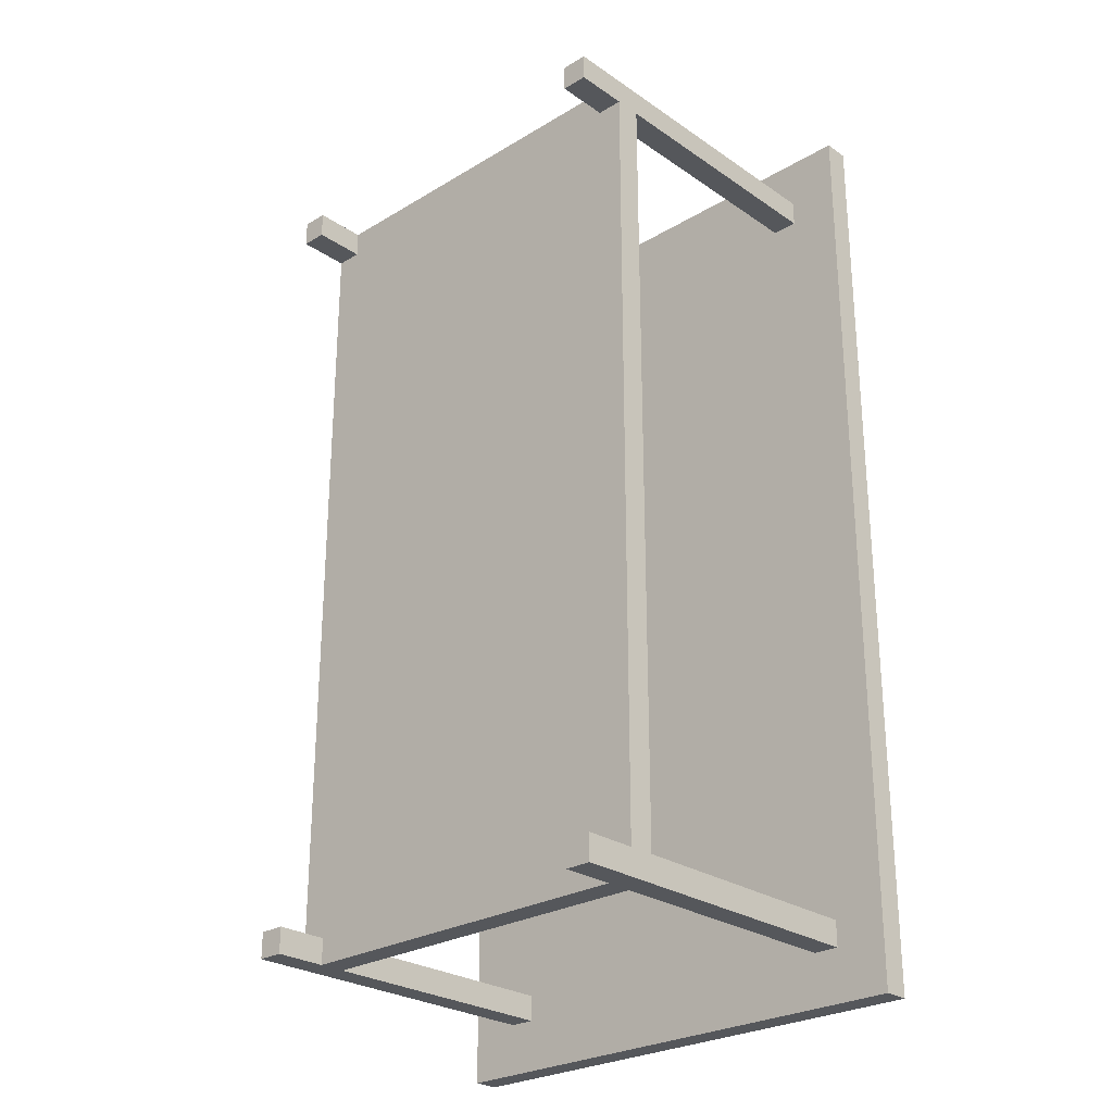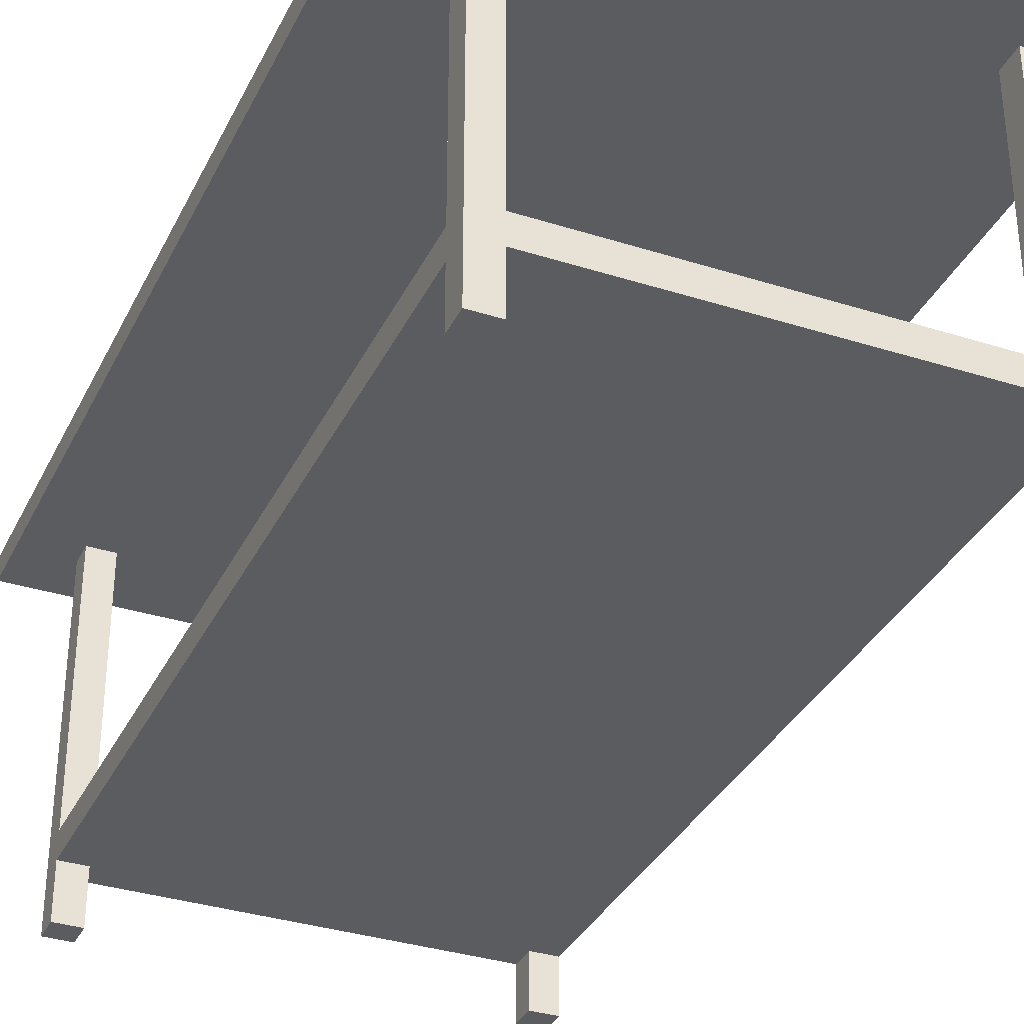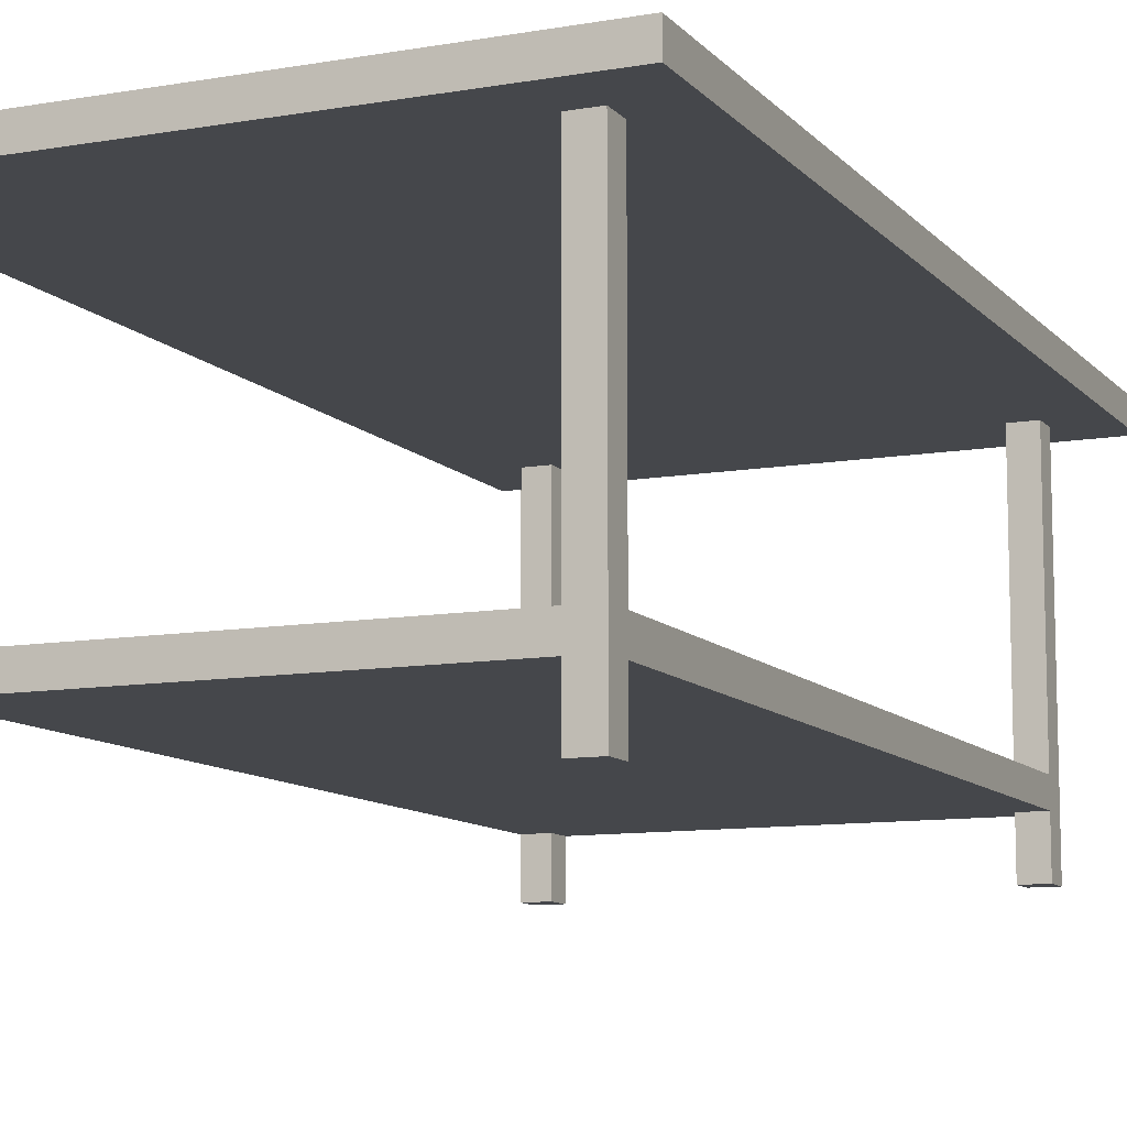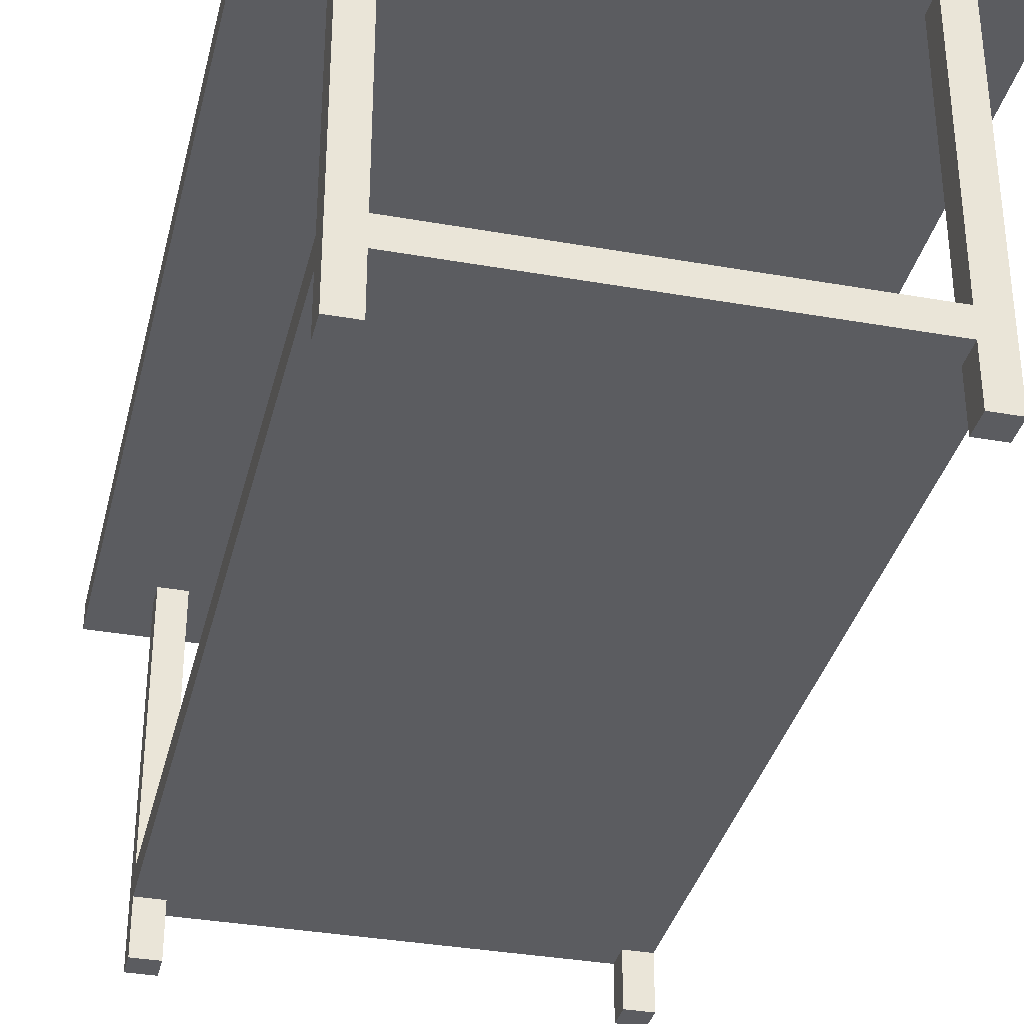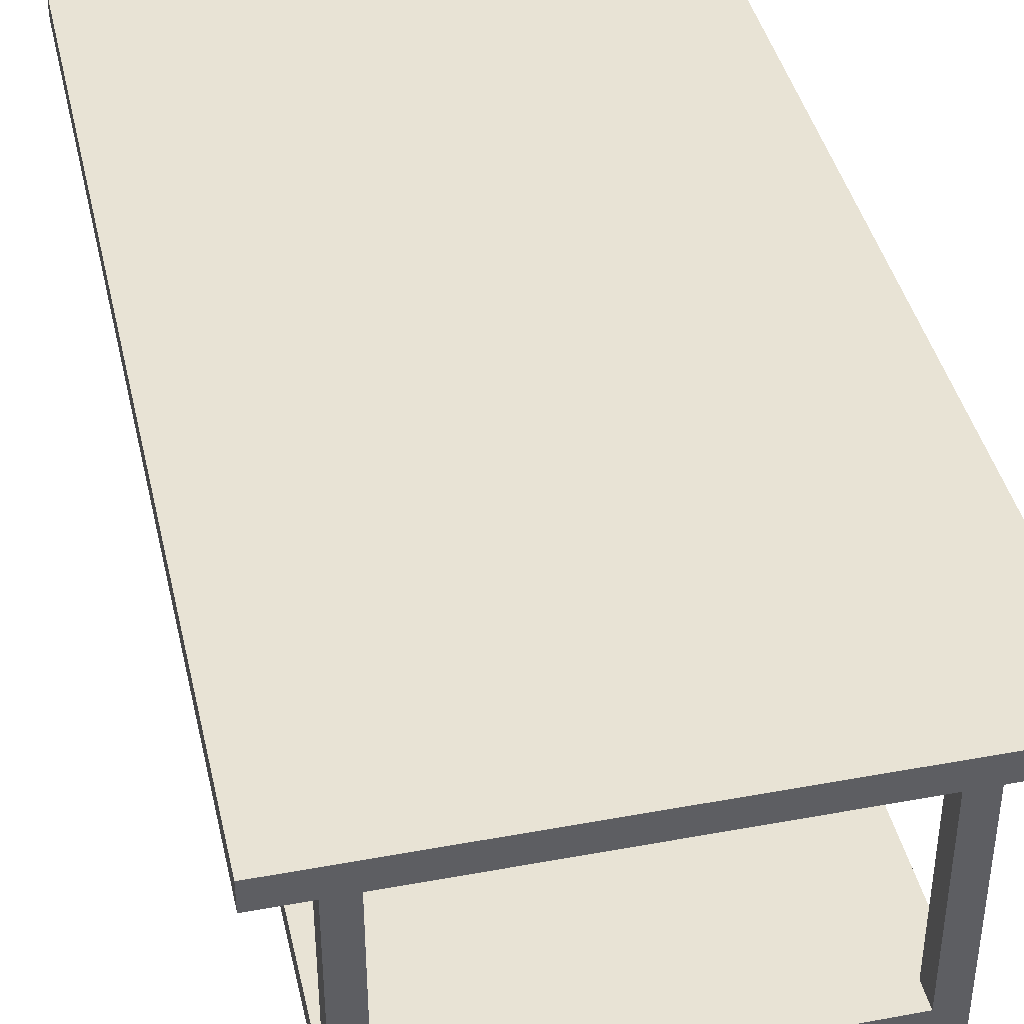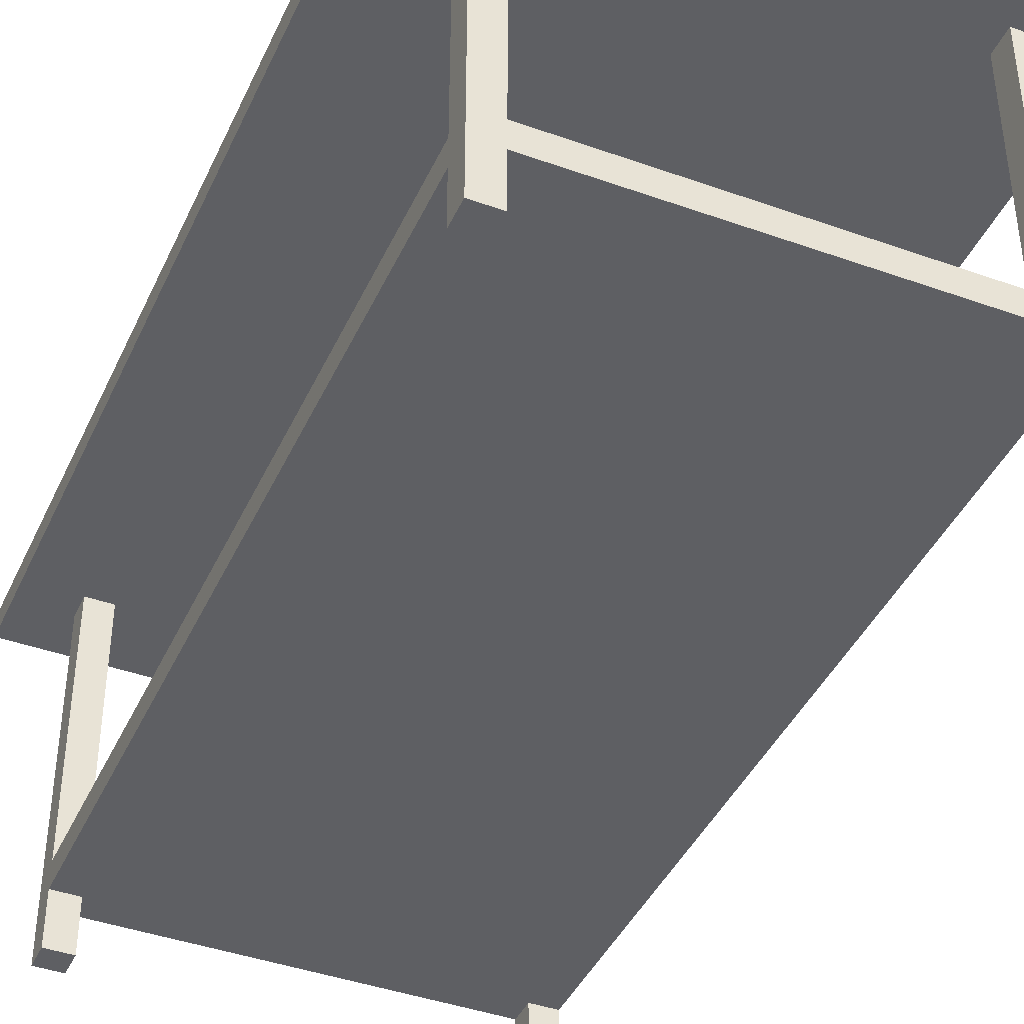
<metadata>
{"format":"obj","ext":"obj","renderer":"f3d","projection":"perspective","resolution":1024,"background":"white","views":[{"elev":-26.5,"azim":43.2,"up":"+Z"},{"elev":-34.4,"azim":-23.2,"up":"+Y"},{"elev":-10.3,"azim":-156.2,"up":"+Y"},{"elev":-34.9,"azim":-13.3,"up":"+Y"},{"elev":41.1,"azim":-12.7,"up":"+Y"},{"elev":-41.9,"azim":156.7,"up":"+Y"}]}
</metadata>
<code>
g Menu Scene 03-11
v -10 13 18
v -10 13 -18
v -10 14 18
v -10 14 -18
v -8 0 16
v -8 0 15
v -8 0 -15
v -8 0 -16
v -8 2 15
v -8 2 -15
v -8 3 15
v -8 3 -15
v -8 13 16
v -8 13 15
v -8 13 -15
v -8 13 -16
v 7 0 16
v 7 0 15
v 7 0 -15
v 7 0 -16
v 7 2 16
v 7 2 15
v 7 2 -15
v 7 2 -16
v 7 3 16
v 7 3 15
v 7 3 -15
v 7 3 -16
v 7 13 16
v 7 13 15
v 7 13 -15
v 7 13 -16
v -7 0 16
v -7 0 15
v -7 0 -15
v -7 0 -16
v -7 2 16
v -7 2 15
v -7 2 -15
v -7 2 -16
v -7 3 16
v -7 3 15
v -7 3 -15
v -7 3 -16
v -7 13 16
v -7 13 15
v -7 13 -15
v -7 13 -16
v 8 0 16
v 8 0 15
v 8 0 -15
v 8 0 -16
v 8 2 15
v 8 2 -15
v 8 3 15
v 8 3 -15
v 8 13 16
v 8 13 15
v 8 13 -15
v 8 13 -16
v 10 13 18
v 10 13 -18
v 10 14 18
v 10 14 -18
v -10 13 18
v -10 14 18
v 10 13 18
v 10 14 18
v -8 0 16
v -8 13 16
v -7 0 16
v -7 2 16
v -7 3 16
v -7 13 16
v 7 0 16
v 7 2 16
v 7 3 16
v 7 13 16
v 8 0 16
v 8 13 16
v -8 0 -15
v -8 2 -15
v -8 3 -15
v -8 13 -15
v -7 0 -15
v -7 2 -15
v -7 3 -15
v -7 13 -15
v 7 0 -15
v 7 2 -15
v 7 3 -15
v 7 13 -15
v 8 0 -15
v 8 2 -15
v 8 3 -15
v 8 13 -15
v -8 0 15
v -8 2 15
v -8 3 15
v -8 13 15
v -7 0 15
v -7 2 15
v -7 3 15
v -7 13 15
v 7 0 15
v 7 2 15
v 7 3 15
v 7 13 15
v 8 0 15
v 8 2 15
v 8 3 15
v 8 13 15
v -8 0 -16
v -8 13 -16
v -7 0 -16
v -7 2 -16
v -7 3 -16
v -7 13 -16
v 7 0 -16
v 7 2 -16
v 7 3 -16
v 7 13 -16
v 8 0 -16
v 8 13 -16
v -10 13 -18
v -10 14 -18
v 10 13 -18
v 10 14 -18
v -8 0 16
v -7 0 16
v 7 0 16
v 8 0 16
v -8 0 15
v -7 0 15
v 7 0 15
v 8 0 15
v -8 0 -15
v -7 0 -15
v 7 0 -15
v 8 0 -15
v -8 0 -16
v -7 0 -16
v 7 0 -16
v 8 0 -16
v -7 2 16
v 7 2 16
v -8 2 15
v -7 2 15
v 7 2 15
v 8 2 15
v -8 2 -15
v -7 2 -15
v 7 2 -15
v 8 2 -15
v -7 2 -16
v 7 2 -16
v -10 13 18
v 10 13 18
v -8 13 16
v -7 13 16
v 7 13 16
v 8 13 16
v -8 13 15
v -7 13 15
v 7 13 15
v 8 13 15
v -8 13 -15
v -7 13 -15
v 7 13 -15
v 8 13 -15
v -8 13 -16
v -7 13 -16
v 7 13 -16
v 8 13 -16
v -10 13 -18
v 10 13 -18
v -7 3 16
v 7 3 16
v -8 3 15
v -7 3 15
v 7 3 15
v 8 3 15
v -8 3 -15
v -7 3 -15
v 7 3 -15
v 8 3 -15
v -7 3 -16
v 7 3 -16
v -10 14 18
v 10 14 18
v -10 14 -18
v 10 14 -18
f 3 2 1
f 4 2 3
f 9 6 5
f 10 8 7
f 11 9 5
f 11 10 9
f 12 8 10
f 12 10 11
f 13 11 5
f 14 11 13
f 15 8 12
f 16 8 15
f 21 18 17
f 22 18 21
f 23 20 19
f 24 20 23
f 29 26 25
f 30 26 29
f 31 28 27
f 32 28 31
f 33 34 37
f 37 34 38
f 35 36 39
f 39 36 40
f 41 42 45
f 45 42 46
f 43 44 47
f 47 44 48
f 49 50 53
f 51 52 54
f 49 53 55
f 53 54 55
f 54 52 56
f 55 54 56
f 49 55 57
f 57 55 58
f 56 52 59
f 59 52 60
f 61 62 63
f 63 62 64
f 67 66 65
f 68 66 67
f 71 70 69
f 72 70 71
f 73 70 72
f 74 70 73
f 76 73 72
f 77 73 76
f 79 76 75
f 79 78 77
f 79 77 76
f 80 78 79
f 85 82 81
f 86 82 85
f 87 84 83
f 88 84 87
f 93 90 89
f 94 90 93
f 95 92 91
f 96 92 95
f 97 98 101
f 101 98 102
f 99 100 103
f 103 100 104
f 105 106 109
f 109 106 110
f 107 108 111
f 111 108 112
f 113 114 115
f 115 114 116
f 116 114 117
f 117 114 118
f 116 117 120
f 120 117 121
f 119 120 123
f 121 122 123
f 120 121 123
f 123 122 124
f 125 126 127
f 127 126 128
f 133 130 129
f 134 130 133
f 135 132 131
f 136 132 135
f 141 138 137
f 142 138 141
f 143 140 139
f 144 140 143
f 148 146 145
f 149 146 148
f 151 148 147
f 151 150 149
f 151 149 148
f 152 150 151
f 153 150 152
f 154 150 153
f 155 153 152
f 156 153 155
f 159 158 157
f 160 158 159
f 161 158 160
f 162 158 161
f 163 159 157
f 164 161 160
f 165 161 164
f 166 158 162
f 167 165 164
f 167 166 165
f 167 163 157
f 167 164 163
f 168 166 167
f 169 166 168
f 170 158 166
f 170 166 169
f 171 167 157
f 172 169 168
f 173 169 172
f 174 158 170
f 175 171 157
f 175 174 173
f 175 173 172
f 175 172 171
f 176 158 174
f 176 174 175
f 177 178 180
f 180 178 181
f 179 180 183
f 181 182 183
f 180 181 183
f 183 182 184
f 184 182 185
f 185 182 186
f 184 185 187
f 187 185 188
f 189 190 191
f 191 190 192

</code>
